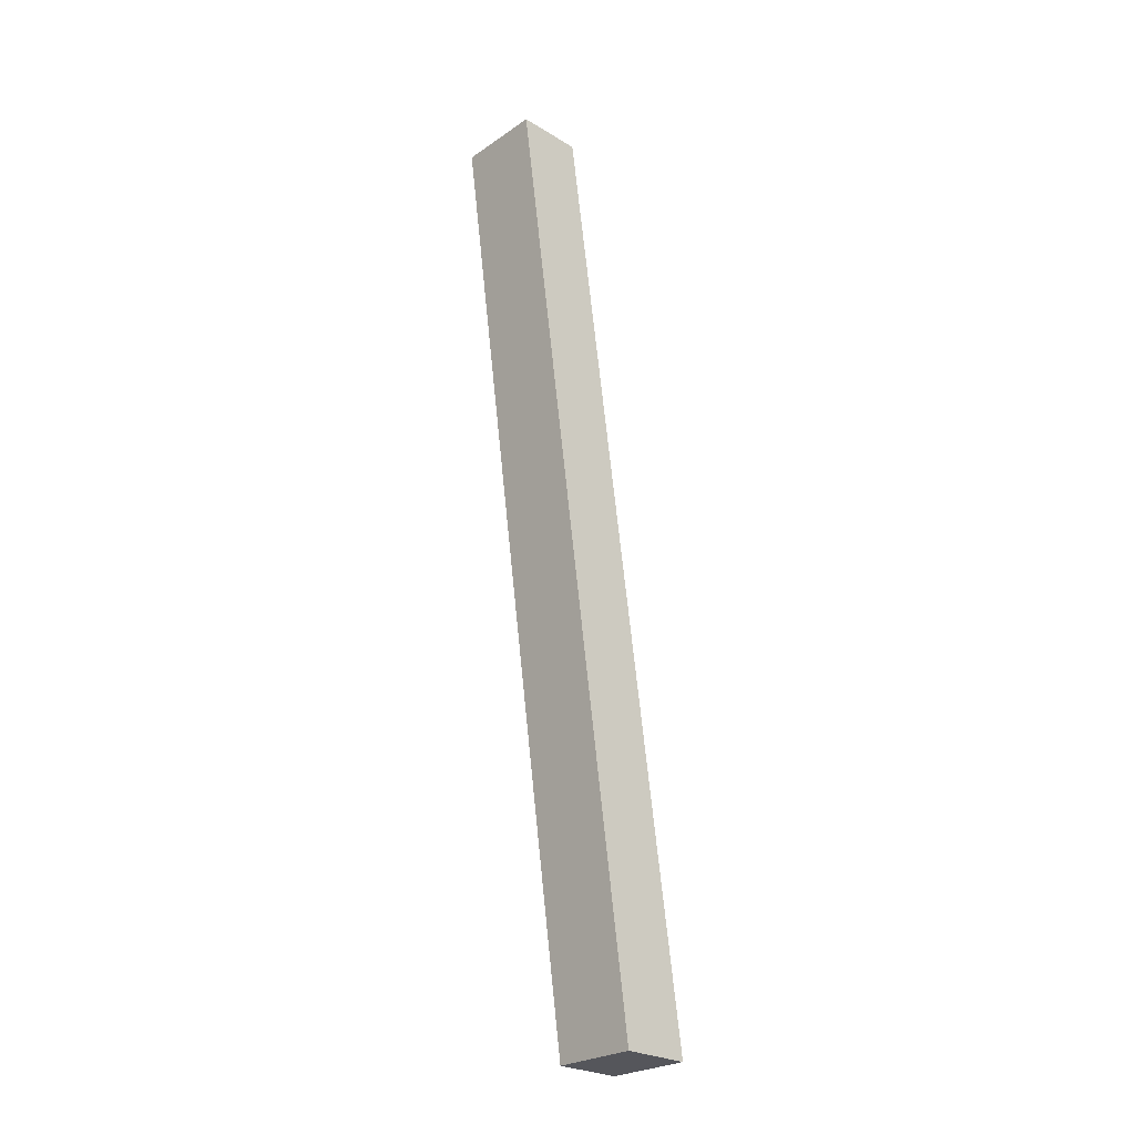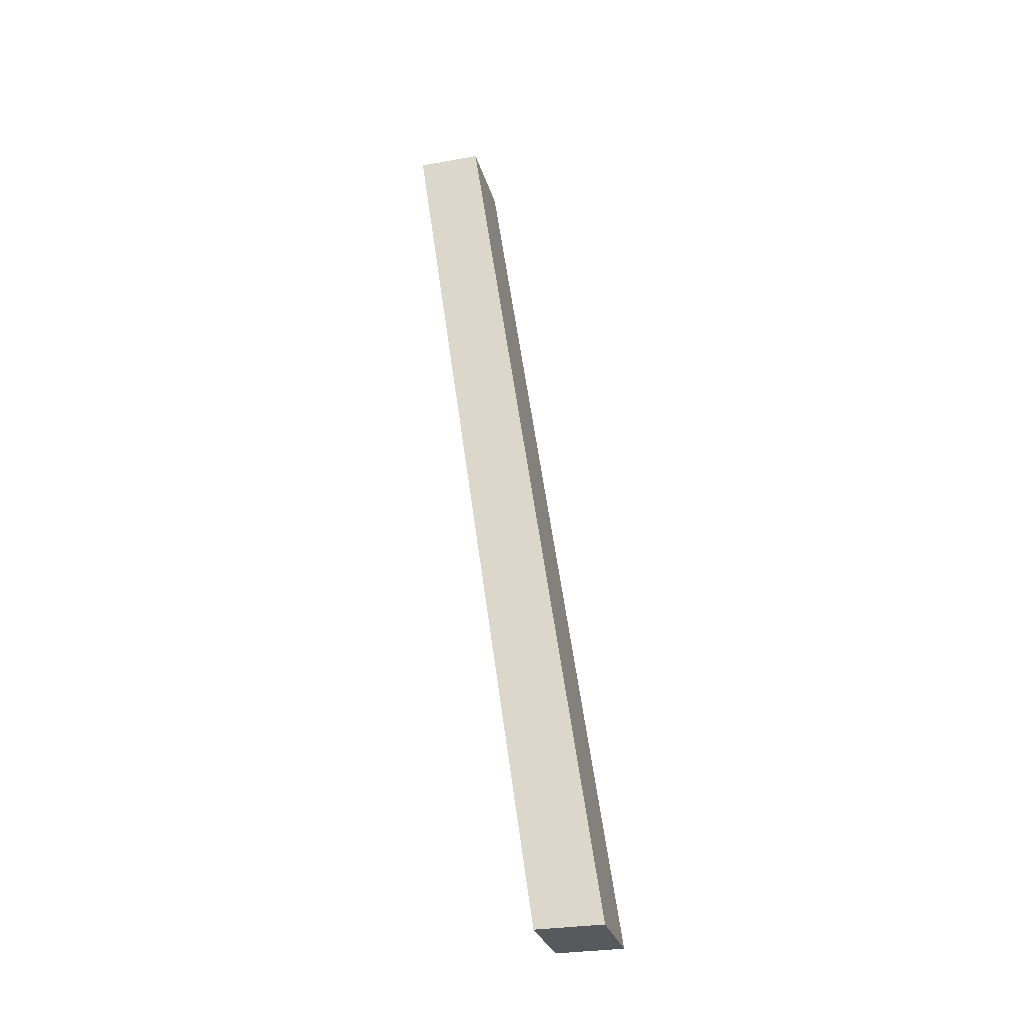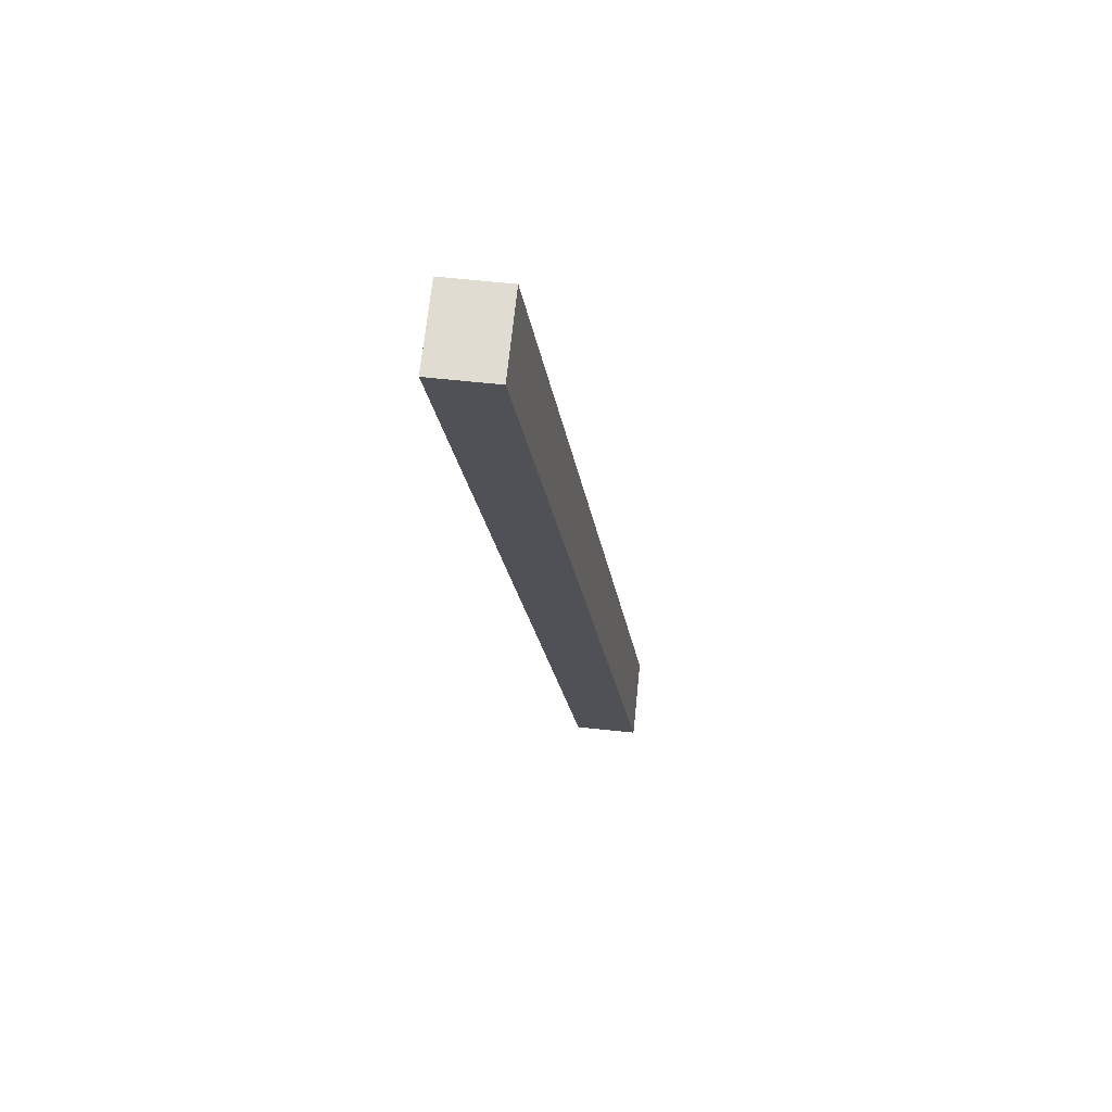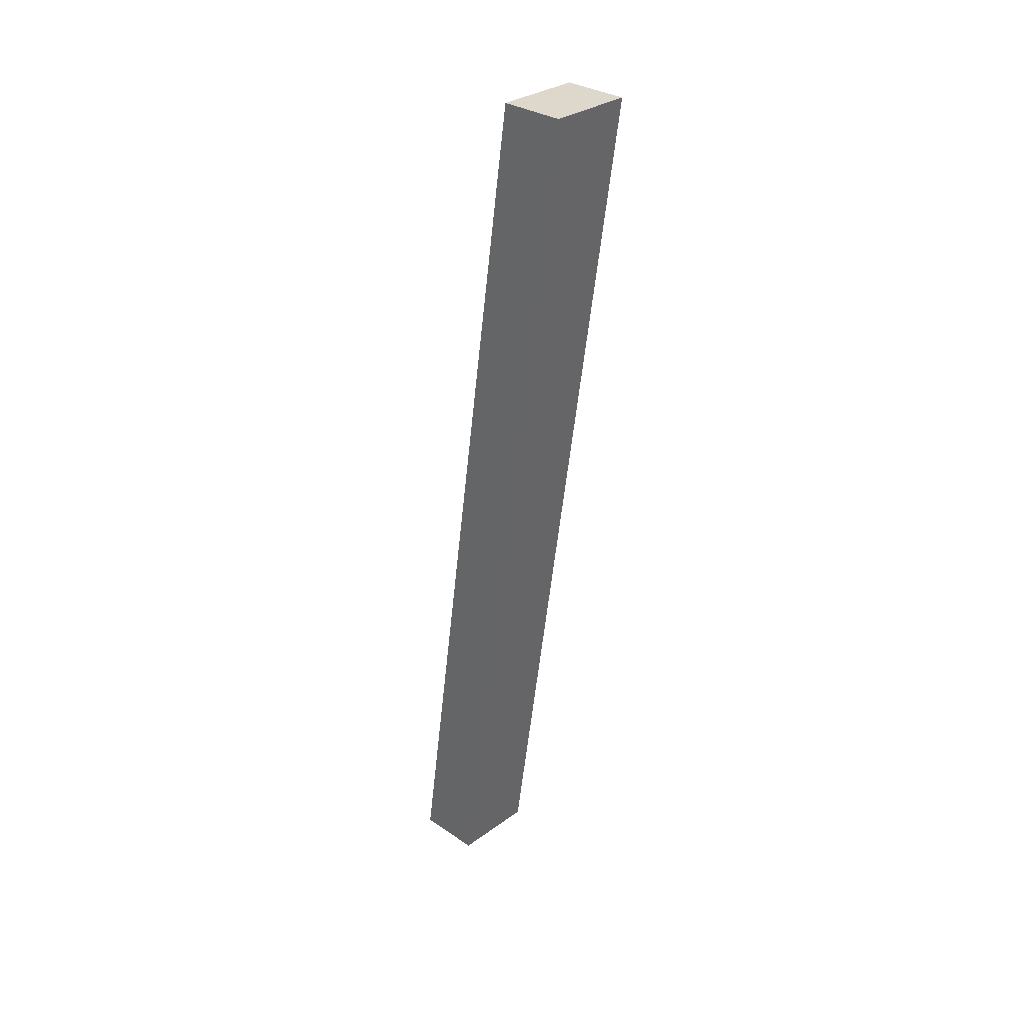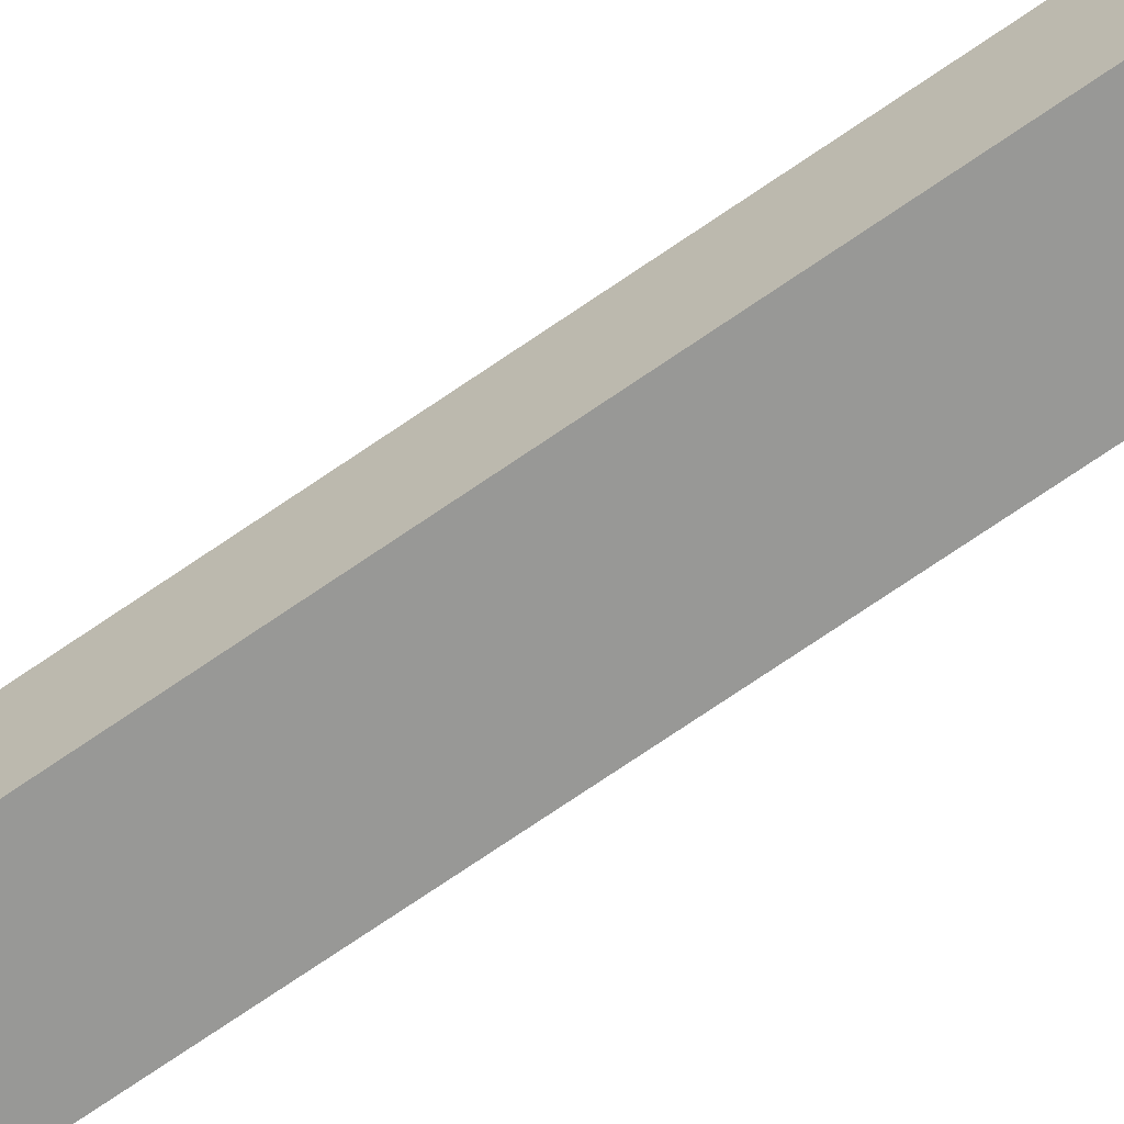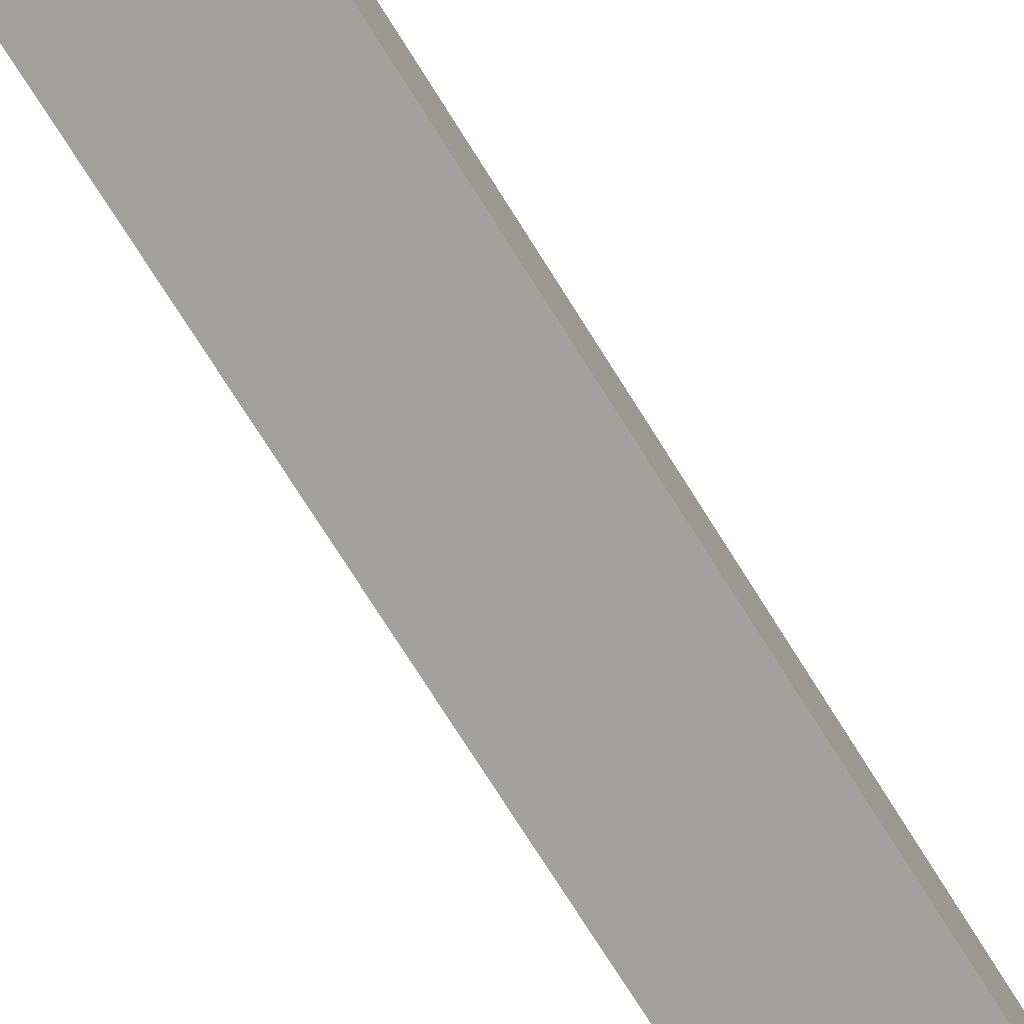
<metadata>
{"format":"obj","ext":"obj","renderer":"f3d","projection":"perspective","resolution":1024,"background":"white","views":[{"elev":-26.2,"azim":-133.3,"up":"+Z"},{"elev":-29.1,"azim":-75.1,"up":"+Z"},{"elev":69.3,"azim":-84.1,"up":"+Z"},{"elev":31.1,"azim":134.2,"up":"+Z"},{"elev":-63.6,"azim":-57.1,"up":"+Y"},{"elev":-78.6,"azim":-148.3,"up":"+Y"}]}
</metadata>
<code>
o collision_tray.016
v -0.08935 -0.02321 0.2192
v -0.08935 -0.01598 0.2708
v -0.0941 -0.02321 0.2192
v -0.0941 -0.01598 0.2708
v -0.08935 -0.02692 0.2192
v -0.08935 -0.0196 0.2708
v -0.0941 -0.02692 0.2192
v -0.0941 -0.0196 0.2708
f 5 1 2 6
f 1 3 4 2
f 4 8 6 2
f 1 5 7 3
f 3 7 8 4
f 8 7 5 6

</code>
